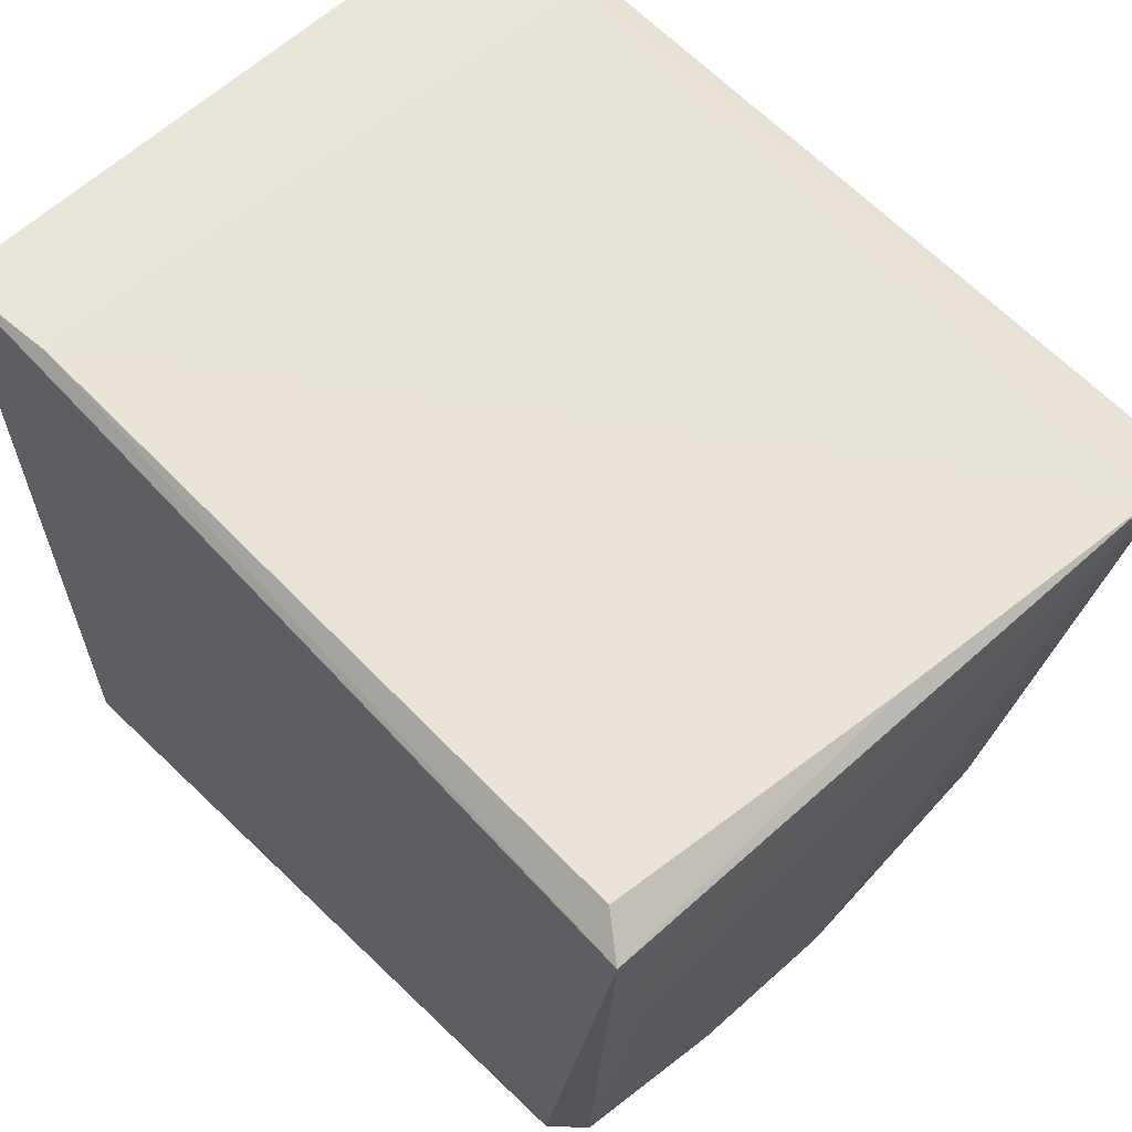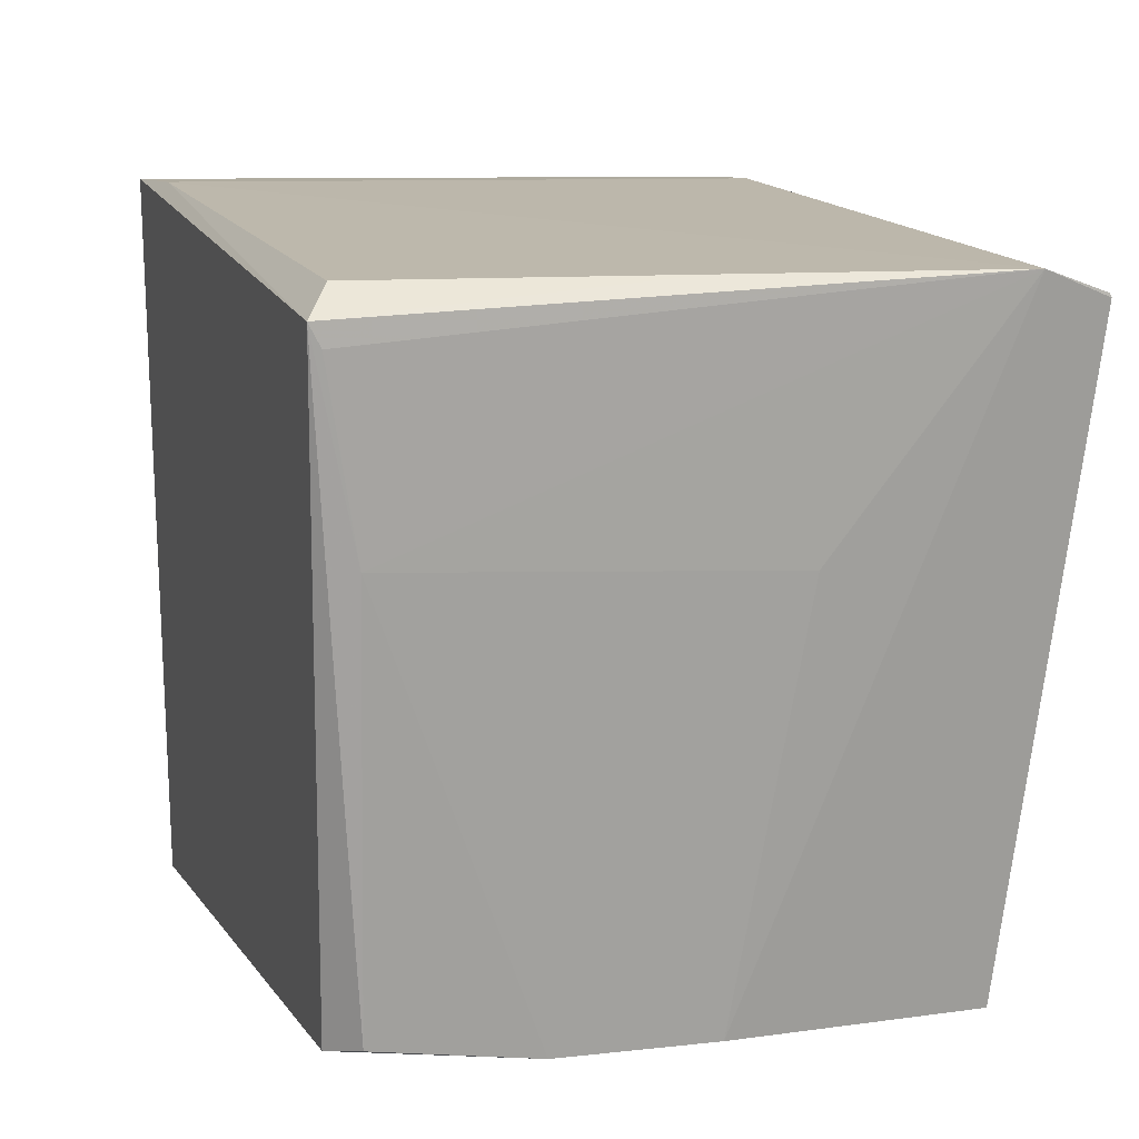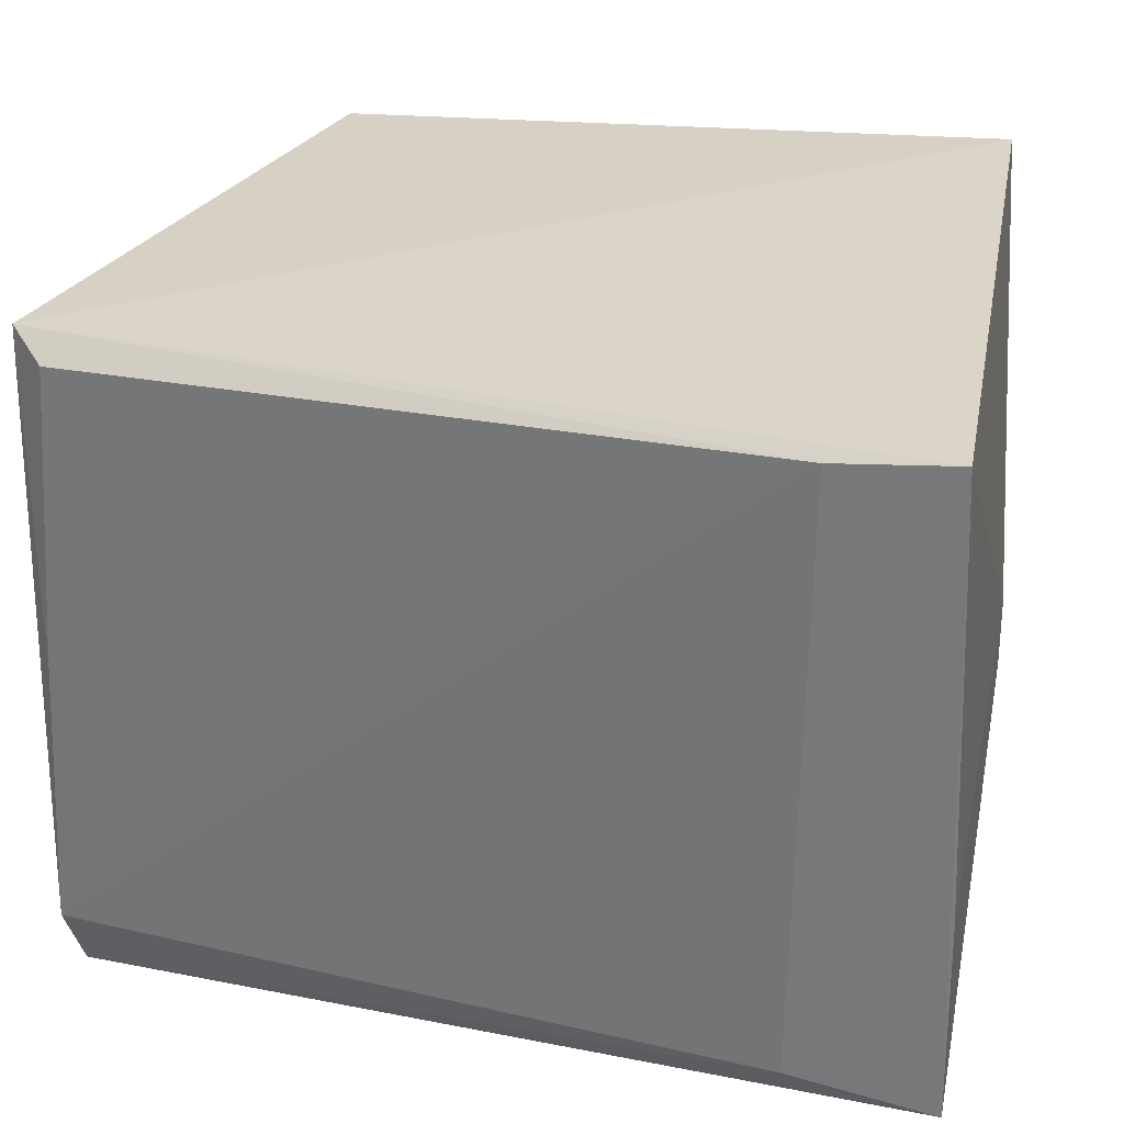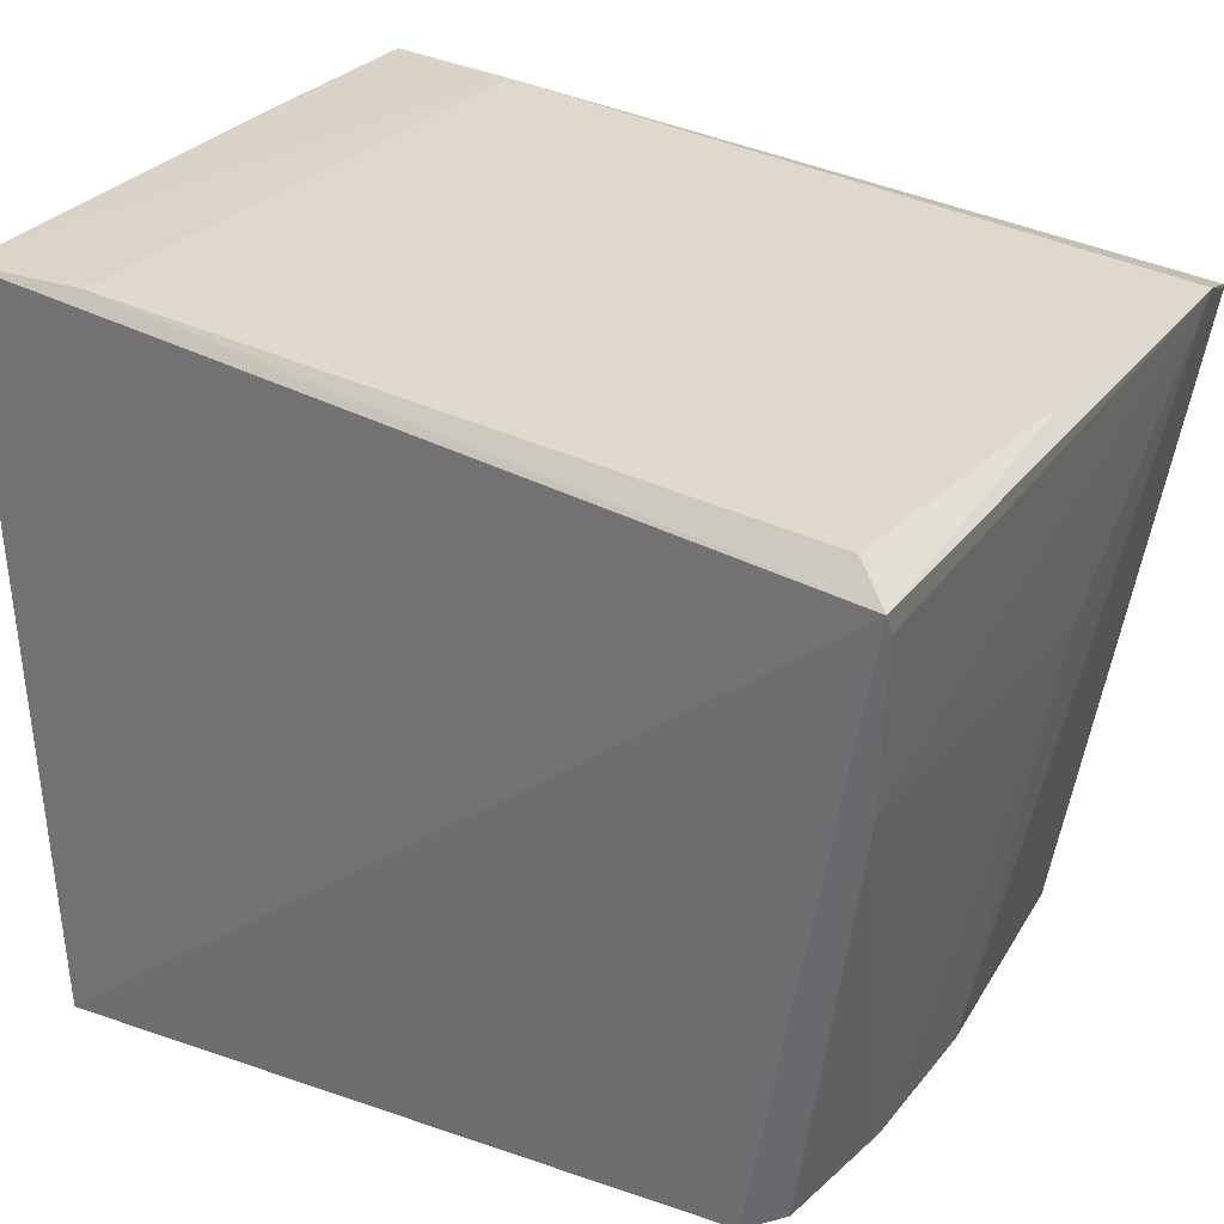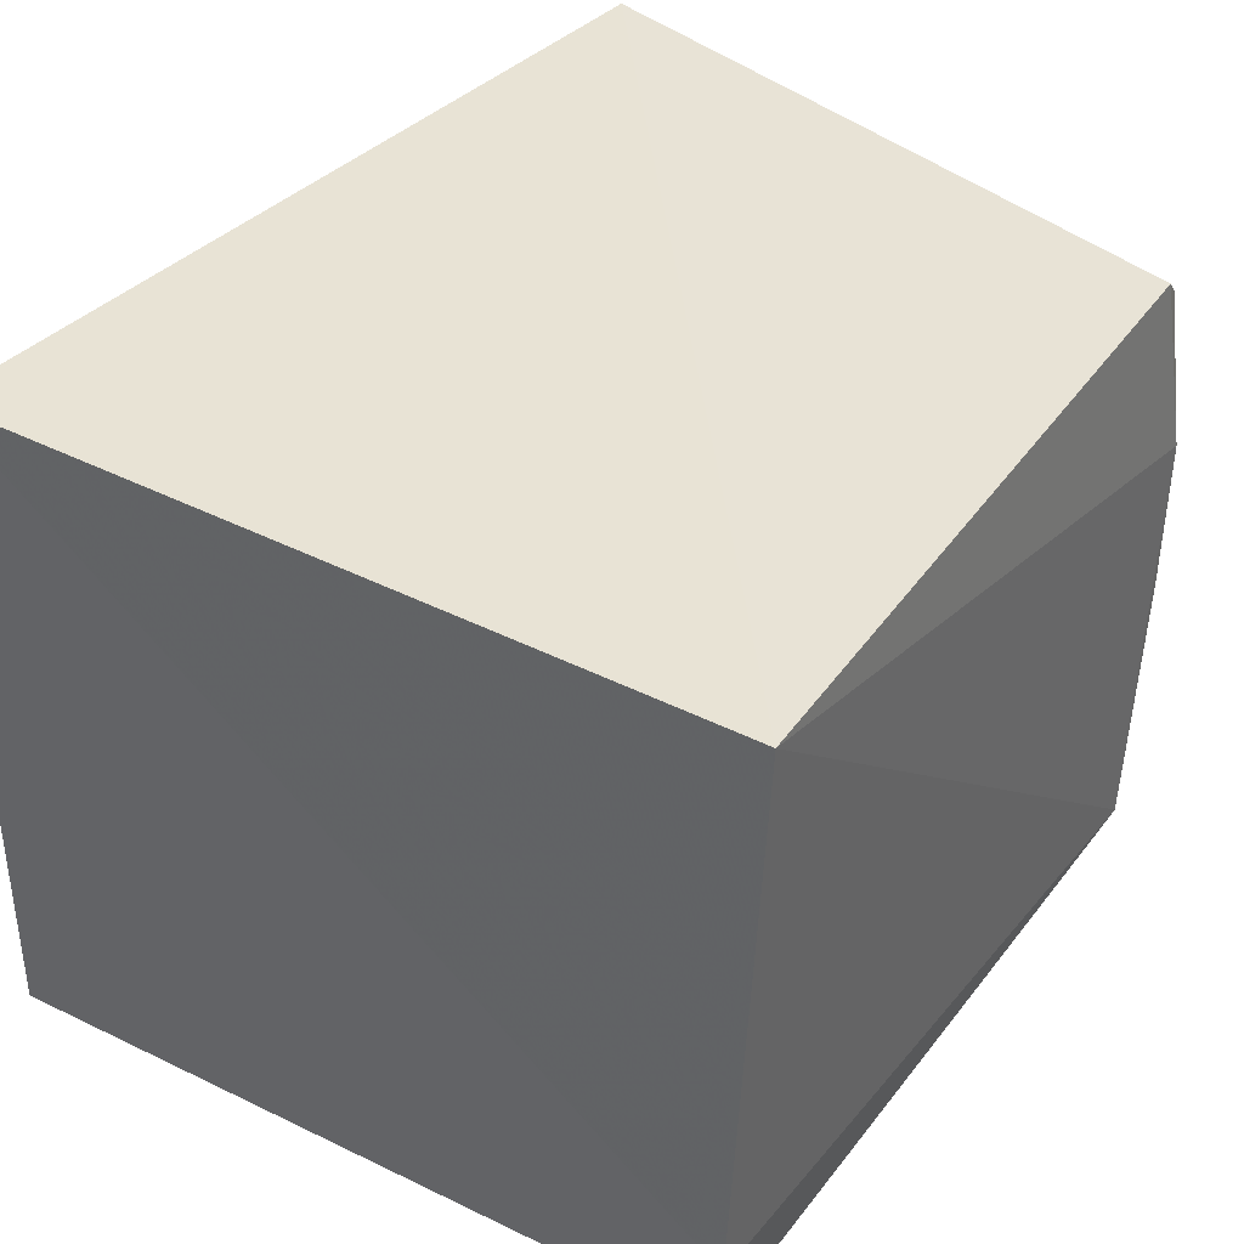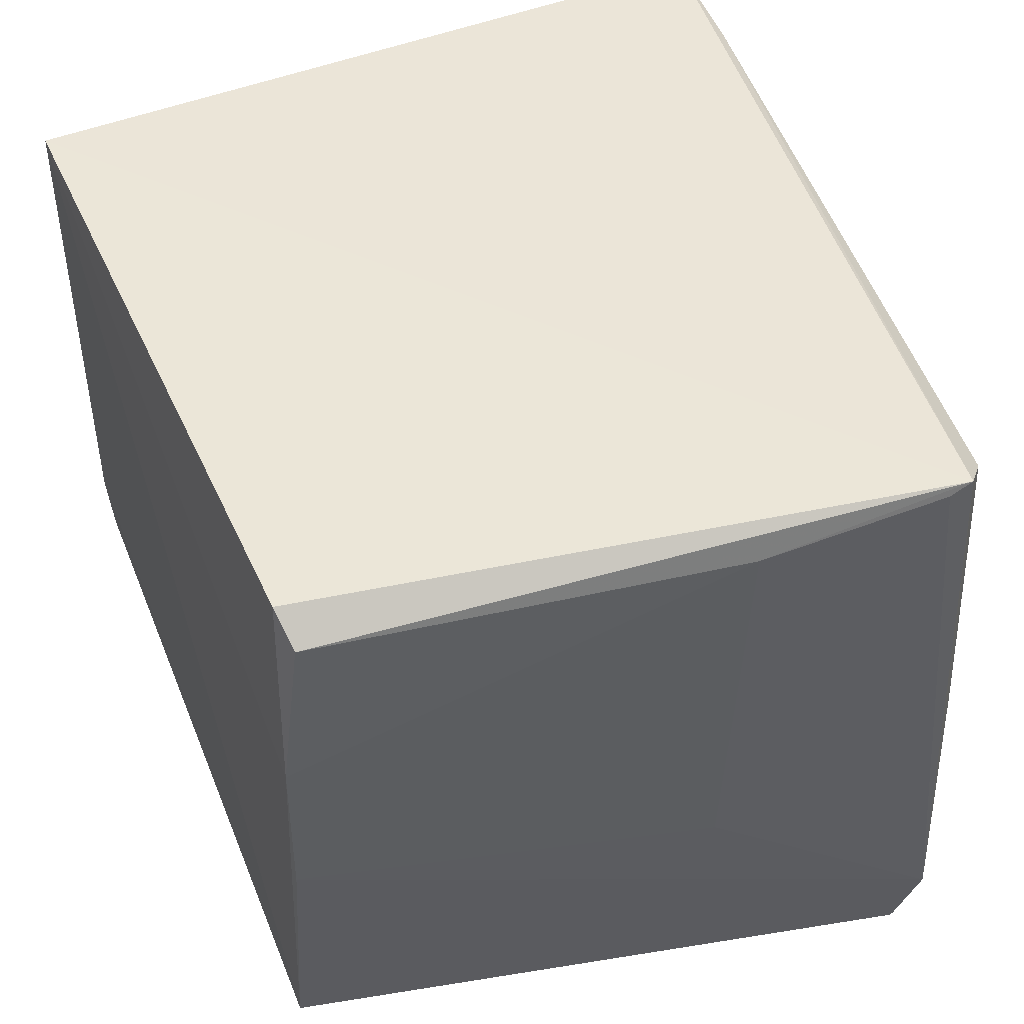
<metadata>
{"format":"obj","ext":"obj","renderer":"f3d","projection":"perspective","resolution":1024,"background":"white","views":[{"elev":57.7,"azim":-132.8,"up":"+Z"},{"elev":9.1,"azim":-107.0,"up":"+Z"},{"elev":30.3,"azim":12.6,"up":"+Y"},{"elev":28.4,"azim":-149.2,"up":"+Z"},{"elev":40.5,"azim":122.6,"up":"+Y"},{"elev":45.9,"azim":-112.2,"up":"+Y"}]}
</metadata>
<code>
v 0.1067 -0.06769 0.04449
v 0.1081 -0.107 0.04449
v 0.1076 -0.1009 0.0006371
v 0.06399 -0.06978 0.001531
v 0.05667 -0.1051 0.0406
v 0.1054 -0.06849 0.0003361
v 0.1079 -0.09432 0.04447
v 0.09939 -0.1056 0.04447
v 0.05701 -0.06818 0.03869
v 0.0689 -0.1084 0.001695
v 0.1078 -0.09432 0.03736
v 0.05736 -0.1091 0.03931
v 0.09972 -0.06837 0.0444
v 0.06176 -0.081 0.0007023
v 0.1077 -0.1053 0.0009817
v 0.09355 -0.1084 0.03683
v 0.05908 -0.06958 0.04041
v 0.06205 -0.07148 0.001987
v 0.05823 -0.07083 0.02678
v 0.06349 -0.1063 0.000404
v 0.05737 -0.1092 0.03906
v 0.05767 -0.08774 0.04051
v 0.05837 -0.09408 0.02579
v 0.05705 -0.06888 0.03739
v 0.07909 -0.1088 0.03702
v 0.06179 -0.09054 0.0006684
f 6 1 3
f 7 1 2
f 7 2 3
f 8 2 1
f 9 6 4
f 9 1 6
f 11 7 3
f 11 3 1
f 11 1 7
f 12 8 5
f 12 2 8
f 13 8 1
f 13 5 8
f 13 1 9
f 14 4 6
f 15 3 2
f 16 15 2
f 16 10 15
f 17 13 9
f 18 9 4
f 18 4 14
f 19 18 14
f 19 9 18
f 20 15 10
f 20 3 15
f 20 14 6
f 20 6 3
f 21 20 10
f 21 12 5
f 21 5 20
f 21 16 2
f 21 2 12
f 22 17 9
f 22 9 5
f 22 5 13
f 22 13 17
f 23 19 14
f 23 5 19
f 24 19 5
f 24 5 9
f 24 9 19
f 25 21 10
f 25 10 16
f 25 16 21
f 26 20 5
f 26 5 23
f 26 23 14
f 26 14 20

</code>
